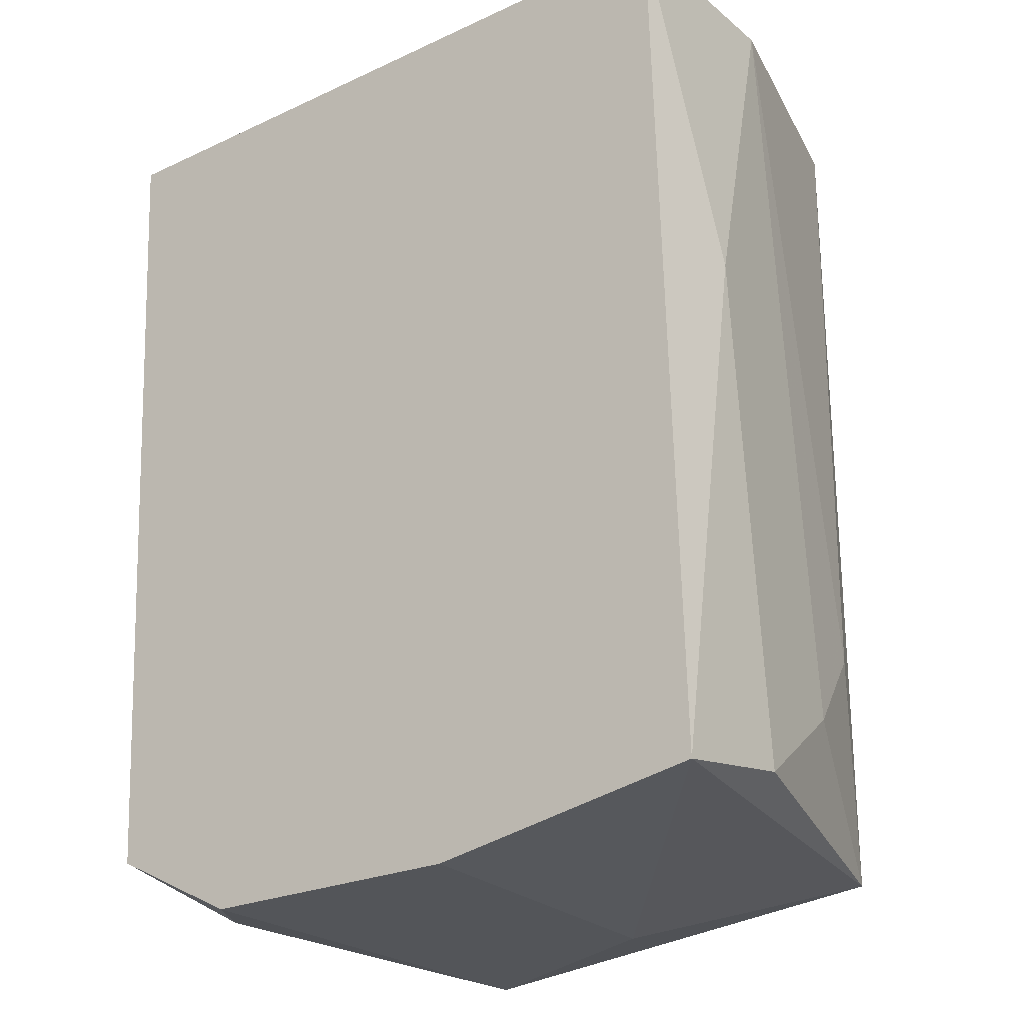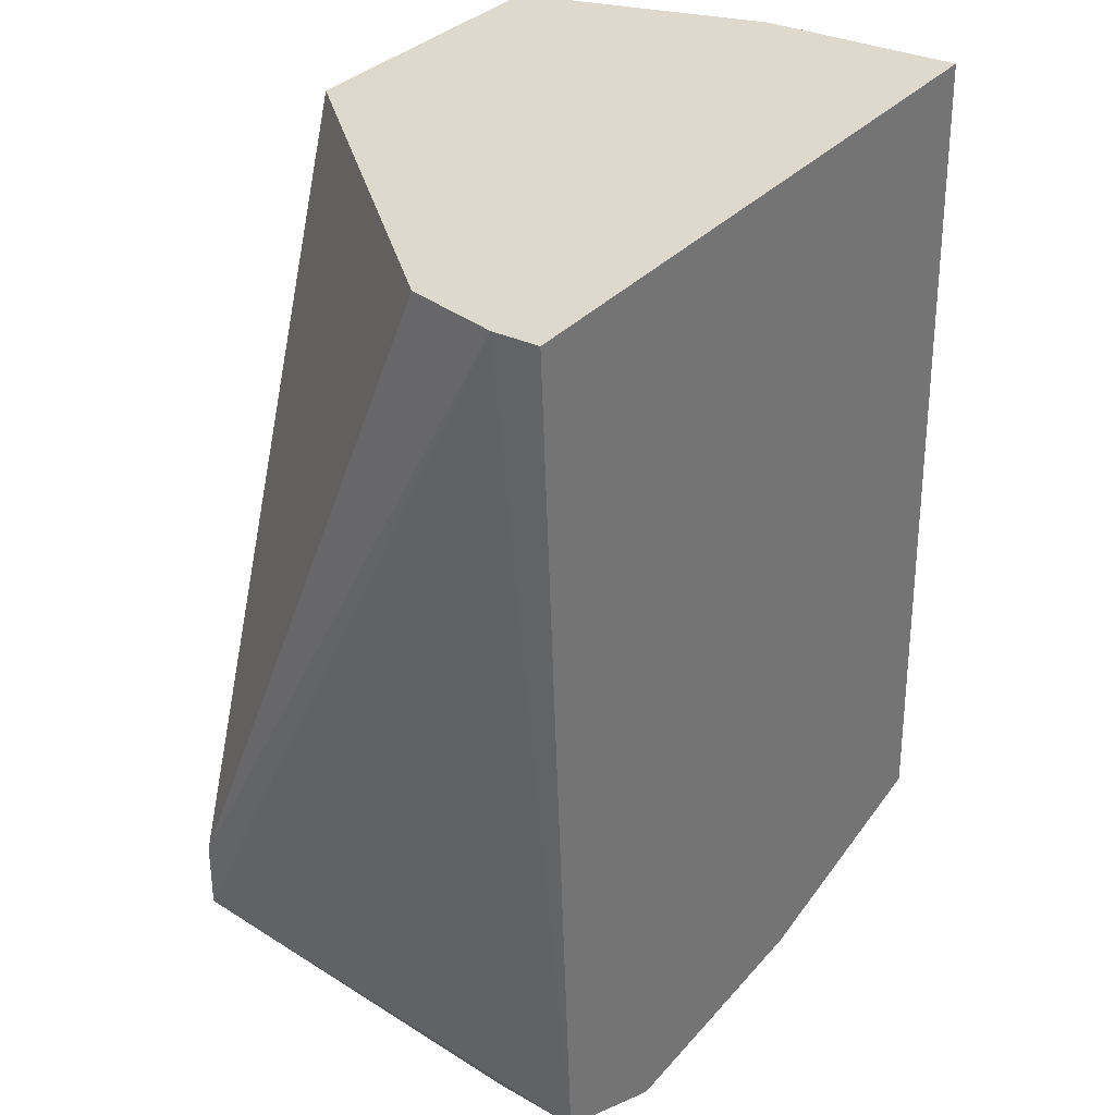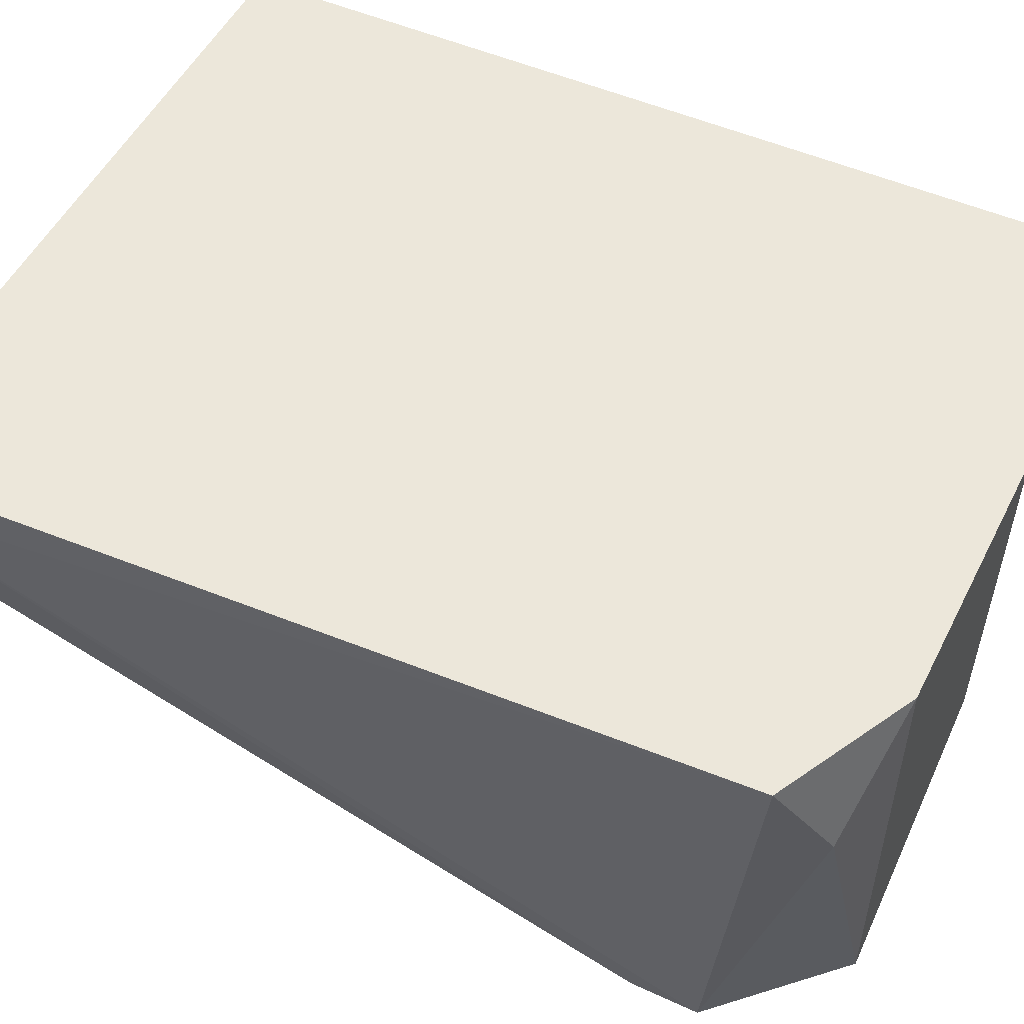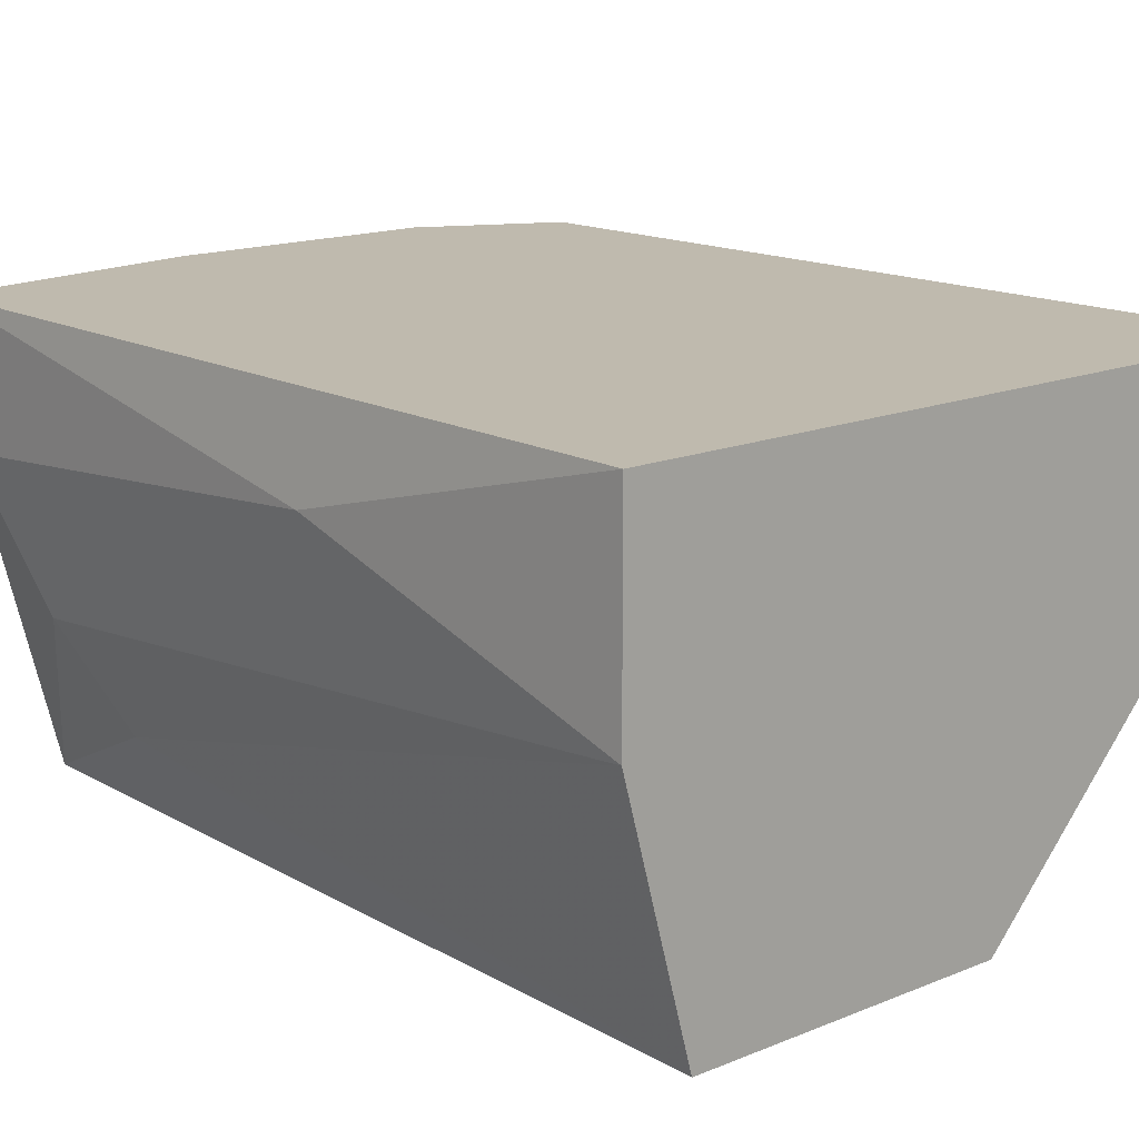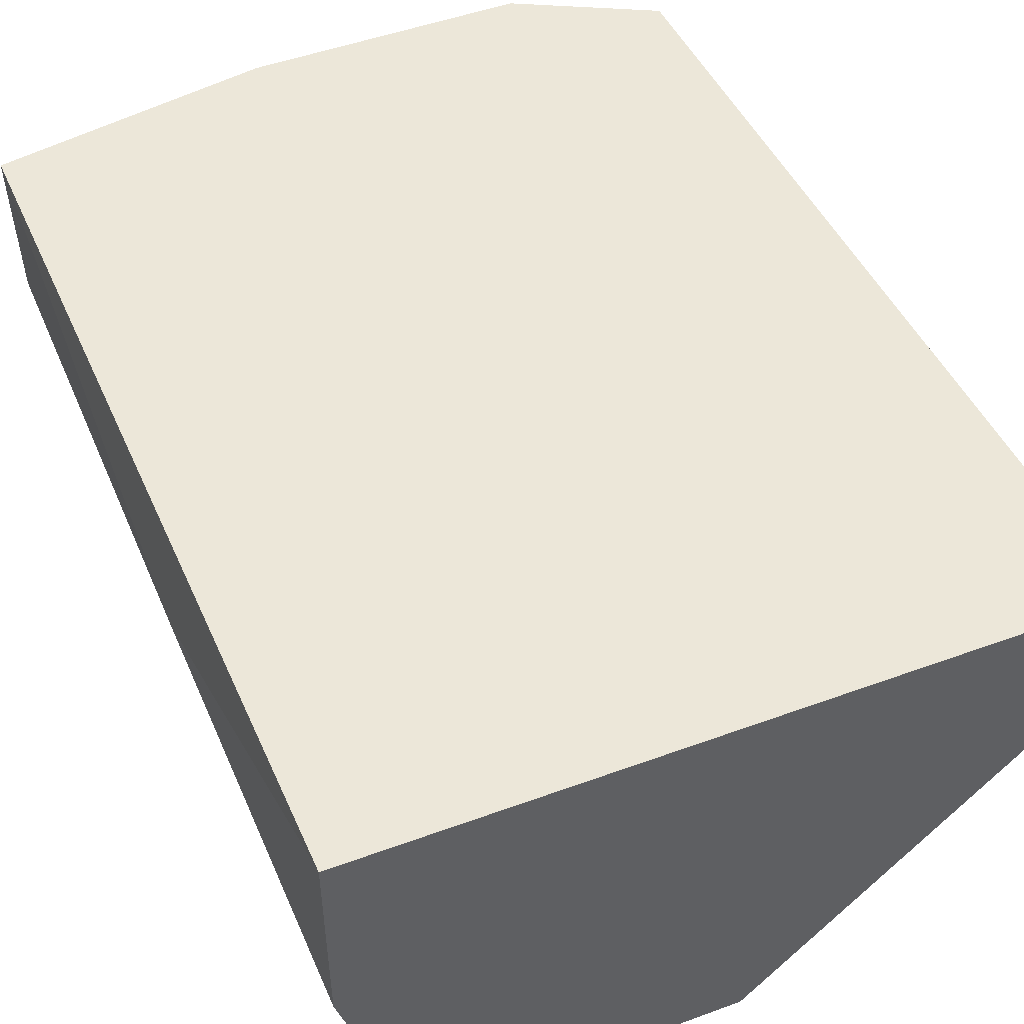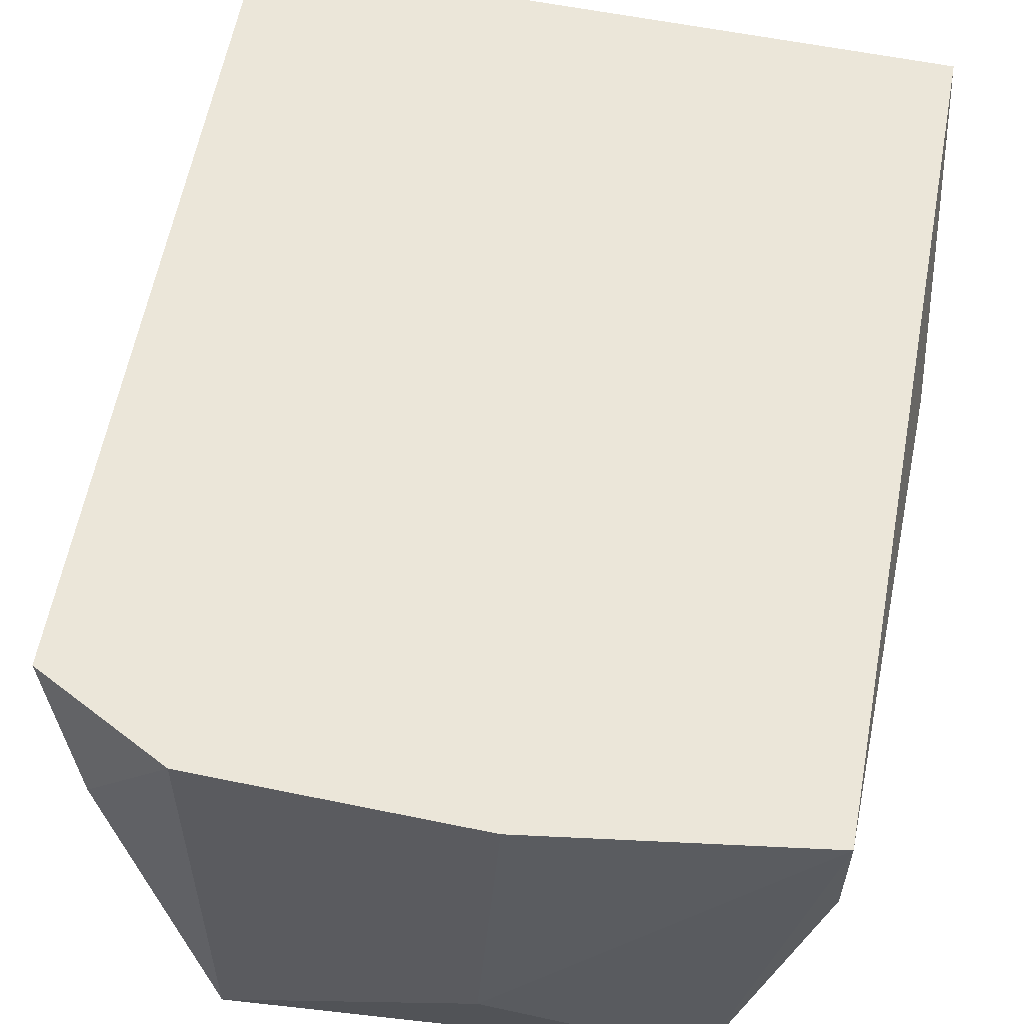
<metadata>
{"format":"obj","ext":"obj","renderer":"f3d","projection":"perspective","resolution":1024,"background":"white","views":[{"elev":-24.3,"azim":-142.7,"up":"+Z"},{"elev":32.1,"azim":123.7,"up":"+Z"},{"elev":52.2,"azim":116.5,"up":"+Y"},{"elev":15.7,"azim":-40.4,"up":"+Y"},{"elev":49.7,"azim":-22.0,"up":"+Y"},{"elev":55.5,"azim":-167.6,"up":"+Y"}]}
</metadata>
<code>
v -0.03437 -0.002672 -0.000207
v -0.02927 0.00136 0.01055
v -0.02927 0.000822 0.01055
v -0.0376 0.00136 0.01055
v -0.0368 -0.004017 0.01055
v -0.03787 0.00136 0.000331
v -0.03007 -0.004017 0.001137
v -0.02981 0.00136 0.0006
v -0.0368 -0.004017 0.000331
v -0.03303 -0.004017 0.01055
v -0.0376 -0.001865 0.001675
v -0.03142 -0.004017 -0.000207
v -0.03142 0.00136 -0.000207
v -0.02954 -0.000253 0.01055
v -0.0376 -0.00106 0.01055
v -0.03007 -0.004017 0.001944
v -0.03787 0.000284 0.006513
v -0.03464 0.00136 -0.000207
v -0.03787 -0.000253 0.0006
v -0.03733 -0.002941 0.002751
v -0.03034 1.6e-05 6.2e-05
f 14 10 16
f 4 6 17
f 15 4 17
f 1 6 18
f 13 1 18
f 6 13 18
f 6 9 19
f 9 11 19
f 17 6 19
f 15 17 19
f 9 5 20
f 5 15 20
f 15 11 20
f 8 7 21
f 7 12 21
f 13 8 21
f 3 14 16
f 11 15 19
f 11 9 20
f 10 7 16
f 5 4 15
f 7 3 16
f 12 13 21
f 3 2 4
f 3 4 5
f 2 3 8
f 6 2 8
f 3 7 8
f 6 1 9
f 4 2 6
f 3 5 10
f 5 7 10
f 9 1 12
f 7 9 12
f 6 8 13
f 12 1 13
f 7 5 9
f 3 10 14

</code>
